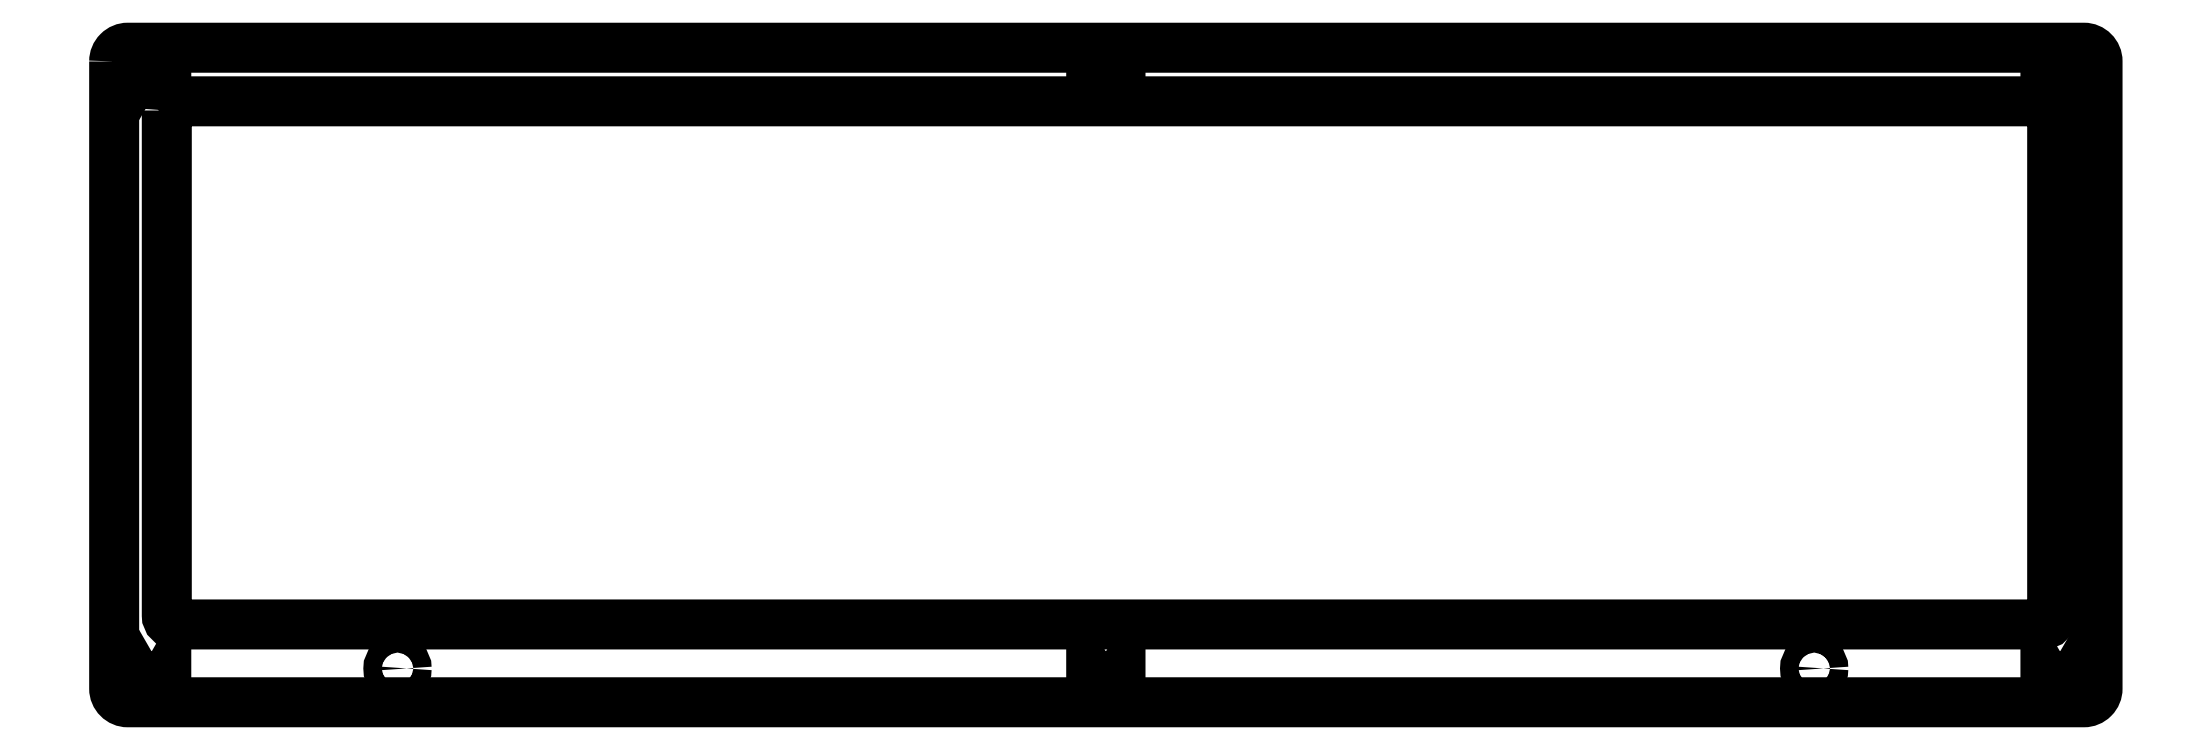
<metadata>
{"format":"dxf","ext":"dxf","renderer":"ezdxf+matplotlib","layout":"modelspace","background":"white","min_lineweight":24,"dpi":150}
</metadata>
<code>
0
SECTION
2
ENTITIES
0
CIRCLE
8
0
10
-136.5
20
-121.4
30
0
40
2
210
0
220
0
230
1
0
CIRCLE
8
0
10
-446.4
20
-121.4
30
0
40
2
210
0
220
0
230
1
0
LWPOLYLINE
8
0
90
8
70
1
43
0
10
-496.9
20
0.6315
10
-496.9
20
-109.8
42
0.4142
10
-494.9
20
-111.8
10
-86.45
20
-111.8
42
0.4142
10
-84.45
20
-109.8
10
-84.45
20
0.6315
42
0.4142
10
-86.45
20
2.632
10
-494.9
20
2.632
42
0.4142
0
LWPOLYLINE
8
0
90
6
70
1
43
0
10
-291.5
20
-117.7
10
-294.7
20
-119.6
10
-294.7
20
-123.3
10
-291.5
20
-125.1
10
-288.3
20
-123.3
10
-288.3
20
-119.6
0
LWPOLYLINE
8
0
90
6
70
1
43
0
10
-291.5
20
3.255
10
-288.3
20
5.105
10
-288.3
20
8.805
10
-291.5
20
10.65
10
-294.7
20
8.805
10
-294.7
20
5.105
0
LWPOLYLINE
8
0
90
6
70
1
43
0
10
-500.2
20
3.255
10
-497
20
5.105
10
-497
20
8.805
10
-500.2
20
10.65
10
-503.4
20
8.805
10
-503.4
20
5.105
0
LWPOLYLINE
8
0
90
6
70
1
43
0
10
-82.72
20
-117.7
10
-85.92
20
-119.6
10
-85.92
20
-123.3
10
-82.72
20
-125.1
10
-79.52
20
-123.3
10
-79.52
20
-119.6
0
LWPOLYLINE
8
0
90
6
70
1
43
0
10
-82.72
20
3.255
10
-79.52
20
5.105
10
-79.52
20
8.805
10
-82.72
20
10.65
10
-85.92
20
8.805
10
-85.92
20
5.105
0
LWPOLYLINE
8
0
90
6
70
1
43
0
10
-500.2
20
-117.7
10
-503.4
20
-119.6
10
-503.4
20
-123.3
10
-500.2
20
-125.1
10
-497
20
-123.3
10
-497
20
-119.6
0
LWPOLYLINE
8
0
90
8
70
1
43
0
10
-508.4
20
11.36
42
-0.4142
10
-505.4
20
14.36
10
-77.52
20
14.36
42
-0.4142
10
-74.53
20
11.36
10
-74.53
20
-125.8
42
-0.4142
10
-77.53
20
-128.8
10
-505.4
20
-128.8
42
-0.4142
10
-508.4
20
-125.8
0
ENDSEC
0
EOF

</code>
